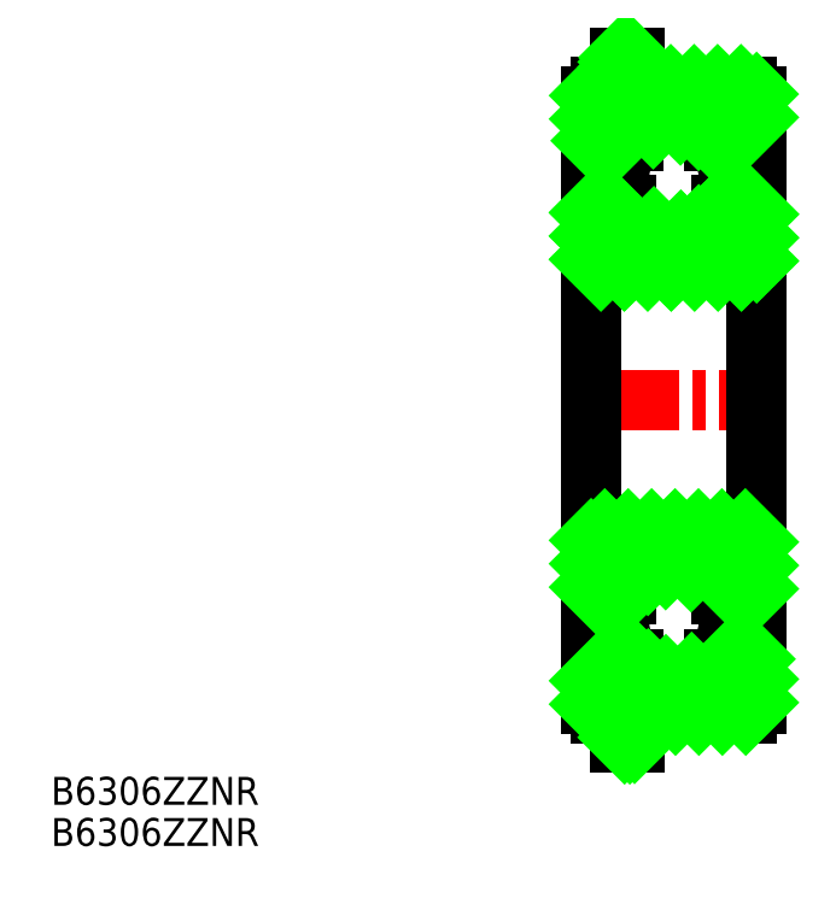
<metadata>
{"format":"dxf","ext":"dxf","renderer":"ezdxf+matplotlib","layout":"modelspace","background":"white","min_lineweight":24,"dpi":150}
</metadata>
<code>
0
SECTION
2
ENTITIES
0
TEXT
8
0
10
67.63
20
179.3
30
0
40
3.2
1
B6306ZZNR
0
TEXT
8
0
10
67.63
20
174.5
30
0
40
3.2
1
B6306ZZNR
0
LINE
8
CENTER
10
126.7
20
225.7
30
0
11
151.4
21
225.7
31
0
0
LINE
8
0
10
148.6
20
255.5
30
0
11
148.6
21
260.6
31
0
0
LINE
8
0
10
147.5
20
261.7
30
0
11
134.8
21
261.7
31
0
0
LINE
8
0
10
129.6
20
260.6
30
0
11
129.6
21
255.5
31
0
0
LINE
8
0
10
129.6
20
255.5
30
0
11
134.4
21
255.5
31
0
0
ARC
8
0
10
139.1
20
251.2
30
0
40
6.3
50
42.42
51
137.6
0
LINE
8
0
10
143.7
20
255.5
30
0
11
148.6
21
255.5
31
0
0
LINE
8
0
10
134.8
20
261.7
30
0
11
134.8
21
260.1
31
0
0
LINE
8
0
10
134.6
20
260.1
30
0
11
134.8
21
260.1
31
0
0
LINE
8
0
10
132.9
20
261.7
30
0
11
130.7
21
261.7
31
0
0
ARC
8
0
10
130.7
20
260.6
30
0
40
1.1
50
90
51
180
0
ARC
8
0
10
147.5
20
260.6
30
0
40
1.1
50
0
51
90
0
LINE
8
0
10
148.6
20
241.8
30
0
11
148.6
21
248.1
31
0
0
LINE
8
0
10
148.6
20
248.1
30
0
11
144.5
21
248.1
31
0
0
LINE
8
0
10
129.6
20
248.1
30
0
11
129.6
21
241.8
31
0
0
LINE
8
0
10
130.7
20
240.7
30
0
11
147.5
21
240.7
31
0
0
ARC
8
0
10
130.7
20
241.8
30
0
40
1.1
50
180
51
270
0
ARC
8
0
10
147.5
20
241.8
30
0
40
1.1
50
270
51
0
0
ARC
8
0
10
139.1
20
251.2
30
0
40
6.3
50
210
51
330
0
LINE
8
0
10
133.6
20
248.1
30
0
11
129.6
21
248.1
31
0
0
LINE
8
0
10
134.6
20
260.1
30
0
11
134.6
21
265
31
0
0
LINE
8
0
10
134.6
20
265
30
0
11
132.9
21
265
31
0
0
LINE
8
0
10
132.9
20
265
30
0
11
132.9
21
261.7
31
0
0
LINE
8
0
10
132.9
20
260.1
30
0
11
134.6
21
260.1
31
0
0
ARC
8
0
10
139.1
20
251.2
30
0
40
6.3
50
137.6
51
210
0
ARC
8
0
10
139.1
20
251.2
30
0
40
6.3
50
330
51
42.42
0
LINE
8
0
10
129.6
20
255.5
30
0
11
129.6
21
248.1
31
0
0
LINE
8
0
10
148.6
20
255.5
30
0
11
148.6
21
248.1
31
0
0
LINE
8
0
10
129.6
20
241.8
30
0
11
129.6
21
225.7
31
0
0
LINE
8
0
10
148.6
20
241.8
30
0
11
148.6
21
225.7
31
0
0
LINE
8
0
10
132.9
20
261.7
30
0
11
132.9
21
260.1
31
0
0
LINE
8
0
10
148.6
20
196
30
0
11
148.6
21
190.8
31
0
0
LINE
8
0
10
147.5
20
189.7
30
0
11
134.8
21
189.7
31
0
0
LINE
8
0
10
129.6
20
190.8
30
0
11
129.6
21
196
31
0
0
LINE
8
0
10
129.6
20
196
30
0
11
134.4
21
196
31
0
0
ARC
8
0
10
139.1
20
200.2
30
0
40
6.3
50
222.4
51
317.6
0
LINE
8
0
10
143.7
20
196
30
0
11
148.6
21
196
31
0
0
LINE
8
0
10
134.8
20
189.7
30
0
11
134.8
21
191.3
31
0
0
LINE
8
0
10
134.6
20
191.3
30
0
11
134.8
21
191.3
31
0
0
LINE
8
0
10
132.9
20
189.7
30
0
11
130.7
21
189.7
31
0
0
ARC
8
0
10
130.7
20
190.8
30
0
40
1.1
50
180
51
270
0
ARC
8
0
10
147.5
20
190.8
30
0
40
1.1
50
270
51
8.538e-07
0
LINE
8
0
10
148.6
20
209.6
30
0
11
148.6
21
203.4
31
0
0
LINE
8
0
10
148.6
20
203.4
30
0
11
144.5
21
203.4
31
0
0
LINE
8
0
10
129.6
20
203.4
30
0
11
129.6
21
209.6
31
0
0
LINE
8
0
10
130.7
20
210.7
30
0
11
147.5
21
210.7
31
0
0
ARC
8
0
10
130.7
20
209.6
30
0
40
1.1
50
90
51
180
0
ARC
8
0
10
147.5
20
209.6
30
0
40
1.1
50
0
51
90
0
ARC
8
0
10
139.1
20
200.2
30
0
40
6.3
50
30
51
150
0
LINE
8
0
10
133.6
20
203.4
30
0
11
129.6
21
203.4
31
0
0
LINE
8
0
10
134.6
20
191.3
30
0
11
134.6
21
186.4
31
0
0
LINE
8
0
10
134.6
20
186.4
30
0
11
132.9
21
186.4
31
0
0
LINE
8
0
10
132.9
20
186.4
30
0
11
132.9
21
189.7
31
0
0
LINE
8
0
10
132.9
20
191.3
30
0
11
134.6
21
191.3
31
0
0
ARC
8
0
10
139.1
20
200.2
30
0
40
6.3
50
150
51
222.4
0
ARC
8
0
10
139.1
20
200.2
30
0
40
6.3
50
317.6
51
30
0
LINE
8
0
10
129.6
20
196
30
0
11
129.6
21
203.4
31
0
0
LINE
8
0
10
148.6
20
196
30
0
11
148.6
21
203.4
31
0
0
LINE
8
0
10
129.6
20
209.6
30
0
11
129.6
21
225.7
31
0
0
LINE
8
0
10
148.6
20
209.6
30
0
11
148.6
21
225.7
31
0
0
LINE
8
0
10
132.9
20
189.7
30
0
11
132.9
21
191.3
31
0
0
LINE
8
0
10
133.4
20
186.4
30
0
11
132.9
21
187
31
0
0
LINE
8
0
10
134
20
186.4
30
0
11
132.9
21
187.6
31
0
0
LINE
8
0
10
134.6
20
186.5
30
0
11
132.9
21
188.2
31
0
0
LINE
8
0
10
134.6
20
187.1
30
0
11
132.9
21
188.8
31
0
0
LINE
8
0
10
134.6
20
187.7
30
0
11
132.9
21
189.4
31
0
0
LINE
8
0
10
134.6
20
188.3
30
0
11
132.9
21
190
31
0
0
LINE
8
0
10
134.6
20
188.9
30
0
11
132.9
21
190.6
31
0
0
LINE
8
0
10
134.6
20
189.5
30
0
11
132.9
21
191.2
31
0
0
LINE
8
0
10
134.6
20
190.1
30
0
11
133.3
21
191.3
31
0
0
LINE
8
0
10
134.6
20
190.7
30
0
11
133.9
21
191.3
31
0
0
LINE
8
0
10
134.6
20
191.3
30
0
11
134.5
21
191.3
31
0
0
LINE
8
0
10
129.6
20
190.8
30
0
11
134.6
21
195.8
31
0
0
LINE
8
0
10
129.6
20
193.5
30
0
11
132.1
21
196
31
0
0
LINE
8
0
10
131.2
20
189.7
30
0
11
136.1
21
194.7
31
0
0
LINE
8
0
10
134.8
20
190.6
30
0
11
138.1
21
194
31
0
0
LINE
8
0
10
136.6
20
189.7
30
0
11
141.1
21
194.3
31
0
0
LINE
8
0
10
139.2
20
189.7
30
0
11
145.5
21
196
31
0
0
LINE
8
0
10
141.9
20
189.7
30
0
11
148.2
21
196
31
0
0
LINE
8
0
10
144.6
20
189.7
30
0
11
148.6
21
193.7
31
0
0
LINE
8
0
10
147.3
20
189.7
30
0
11
148.6
21
191
31
0
0
LINE
8
0
10
130.4
20
203.4
30
0
11
129.6
21
204.2
31
0
0
LINE
8
0
10
133.1
20
203.4
30
0
11
129.6
21
206.9
31
0
0
LINE
8
0
10
134.6
20
204.6
30
0
11
129.6
21
209.6
31
0
0
LINE
8
0
10
136.1
20
205.8
30
0
11
131.1
21
210.7
31
0
0
LINE
8
0
10
138.1
20
206.4
30
0
11
133.8
21
210.7
31
0
0
LINE
8
0
10
141
20
206.2
30
0
11
136.5
21
210.7
31
0
0
LINE
8
0
10
146.5
20
203.4
30
0
11
139.2
21
210.7
31
0
0
LINE
8
0
10
148.6
20
204.1
30
0
11
141.9
21
210.7
31
0
0
LINE
8
0
10
148.6
20
206.7
30
0
11
144.6
21
210.7
31
0
0
LINE
8
0
10
148.6
20
209.4
30
0
11
147.3
21
210.7
31
0
0
LINE
8
0
10
130.7
20
240.7
30
0
11
129.6
21
241.9
31
0
0
LINE
8
0
10
133.4
20
240.7
30
0
11
129.6
21
244.6
31
0
0
LINE
8
0
10
136.1
20
240.7
30
0
11
129.6
21
247.2
31
0
0
LINE
8
0
10
138.8
20
240.7
30
0
11
131.4
21
248.1
31
0
0
LINE
8
0
10
141.4
20
240.7
30
0
11
136.8
21
245.4
31
0
0
LINE
8
0
10
144.1
20
240.7
30
0
11
139.9
21
245
31
0
0
LINE
8
0
10
146.8
20
240.7
30
0
11
141.9
21
245.6
31
0
0
LINE
8
0
10
148.6
20
241.7
30
0
11
143.5
21
246.8
31
0
0
LINE
8
0
10
148.6
20
244.4
30
0
11
144.8
21
248.1
31
0
0
LINE
8
0
10
148.6
20
247
30
0
11
147.5
21
248.1
31
0
0
LINE
8
0
10
130.7
20
240.7
30
0
11
129.6
21
241.9
31
0
0
LINE
8
0
10
133.4
20
240.7
30
0
11
129.6
21
244.6
31
0
0
LINE
8
0
10
136.1
20
240.7
30
0
11
129.6
21
247.2
31
0
0
LINE
8
0
10
138.8
20
240.7
30
0
11
131.4
21
248.1
31
0
0
LINE
8
0
10
141.4
20
240.7
30
0
11
136.8
21
245.4
31
0
0
LINE
8
0
10
144.1
20
240.7
30
0
11
139.9
21
245
31
0
0
LINE
8
0
10
146.8
20
240.7
30
0
11
141.9
21
245.6
31
0
0
LINE
8
0
10
148.6
20
241.7
30
0
11
143.5
21
246.8
31
0
0
LINE
8
0
10
148.6
20
244.4
30
0
11
144.8
21
248.1
31
0
0
LINE
8
0
10
148.6
20
247
30
0
11
147.5
21
248.1
31
0
0
LINE
8
0
10
129.6
20
260.7
30
0
11
130.6
21
261.7
31
0
0
LINE
8
0
10
129.6
20
258
30
0
11
132.9
21
261.3
31
0
0
LINE
8
0
10
129.8
20
255.5
30
0
11
134.4
21
260.1
31
0
0
LINE
8
0
10
134.8
20
260.5
30
0
11
136
21
261.7
31
0
0
LINE
8
0
10
132.5
20
255.5
30
0
11
138.7
21
261.7
31
0
0
LINE
8
0
10
136.7
20
257
30
0
11
141.4
21
261.7
31
0
0
LINE
8
0
10
139.8
20
257.5
30
0
11
144.1
21
261.7
31
0
0
LINE
8
0
10
141.9
20
256.9
30
0
11
146.8
21
261.7
31
0
0
LINE
8
0
10
143.4
20
255.7
30
0
11
148.6
21
260.8
31
0
0
LINE
8
0
10
145.9
20
255.5
30
0
11
148.6
21
258.2
31
0
0
LINE
8
0
10
133
20
260.1
30
0
11
132.9
21
260.3
31
0
0
LINE
8
0
10
133.6
20
260.1
30
0
11
132.9
21
260.9
31
0
0
LINE
8
0
10
134.2
20
260.1
30
0
11
132.9
21
261.5
31
0
0
LINE
8
0
10
134.6
20
260.4
30
0
11
132.9
21
262.1
31
0
0
LINE
8
0
10
134.6
20
261
30
0
11
132.9
21
262.7
31
0
0
LINE
8
0
10
134.6
20
261.6
30
0
11
132.9
21
263.3
31
0
0
LINE
8
0
10
134.6
20
262.2
30
0
11
132.9
21
263.9
31
0
0
LINE
8
0
10
134.6
20
262.8
30
0
11
132.9
21
264.5
31
0
0
LINE
8
0
10
134.6
20
263.4
30
0
11
132.9
21
265
31
0
0
LINE
8
0
10
134.6
20
264
30
0
11
133.5
21
265
31
0
0
LINE
8
0
10
134.6
20
264.6
30
0
11
134.1
21
265
31
0
0
VIEWPORT
8
0
10
5.614
20
3.902
30
0
40
9.313
41
6.293
68
     1
69
     1
0
VIEWPORT
8
0
10
5.614
20
3.902
30
0
40
8.982
41
6.243
68
     2
69
     2
0
ENDSEC
0
EOF

</code>
